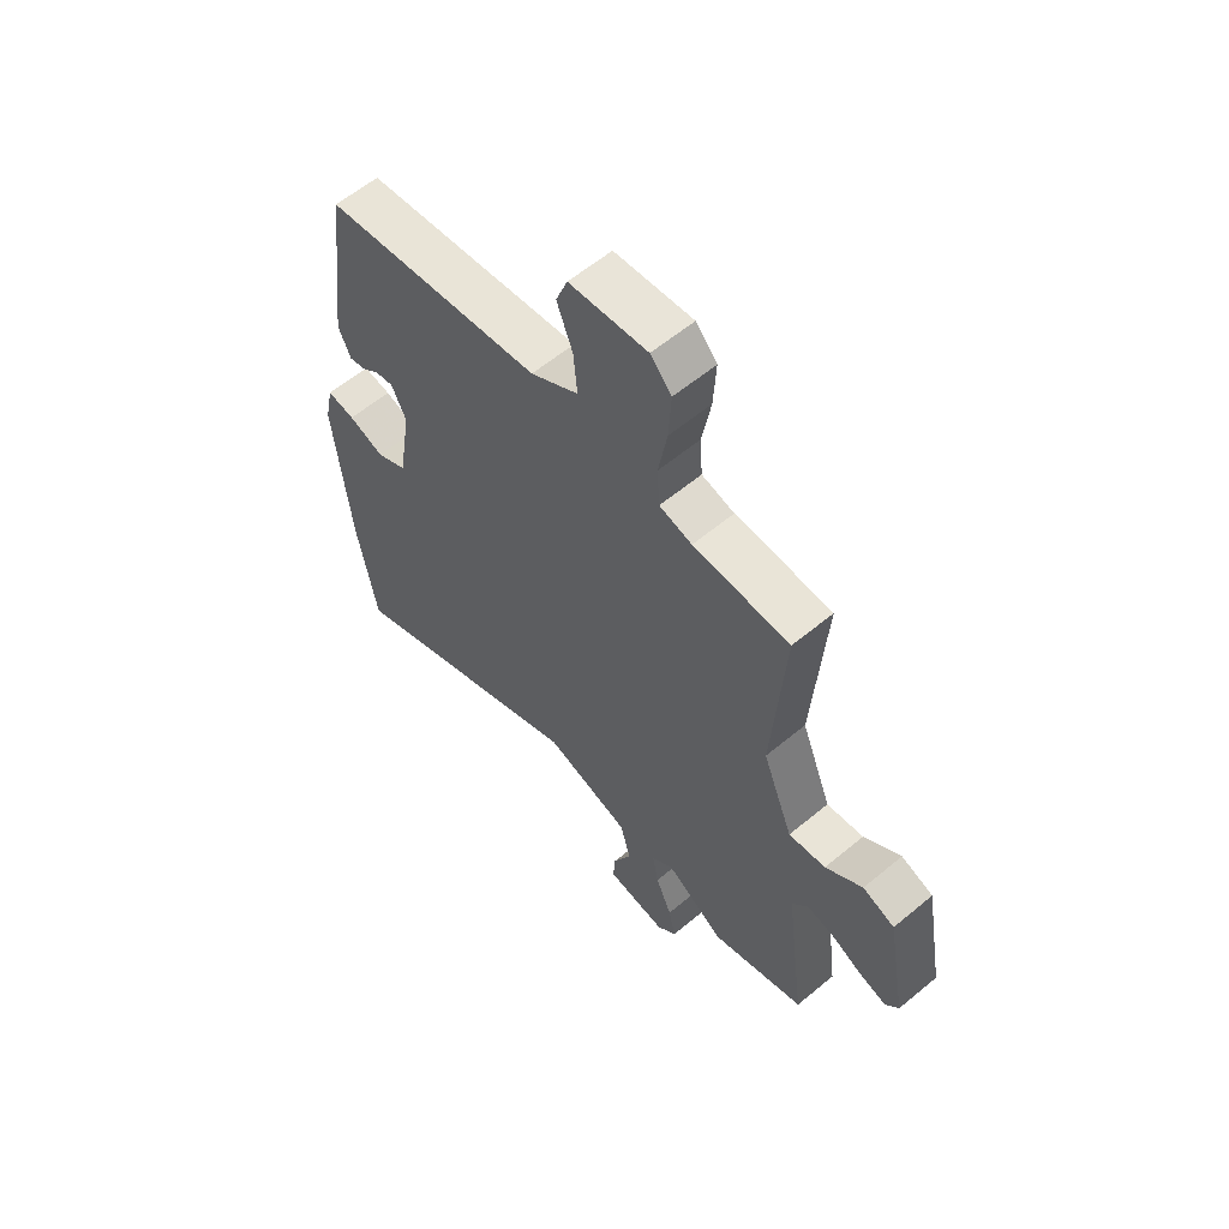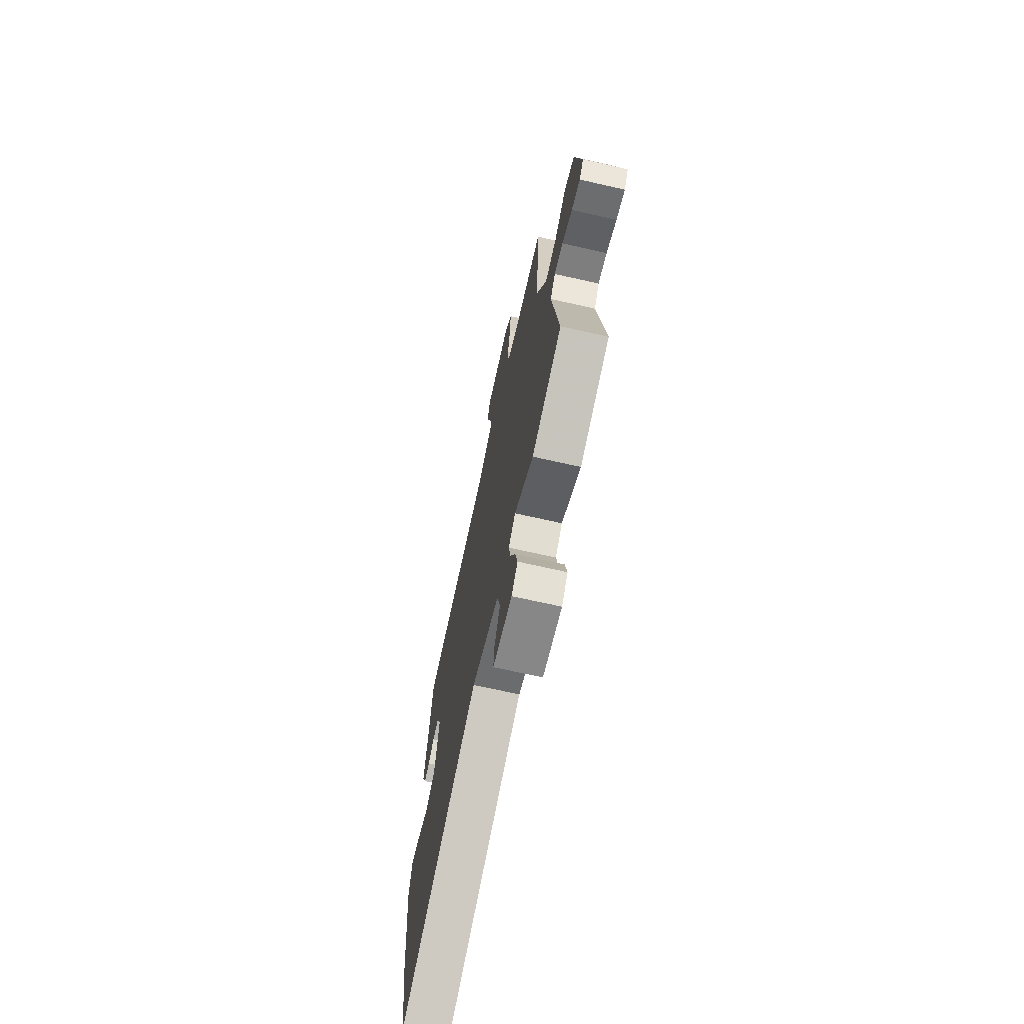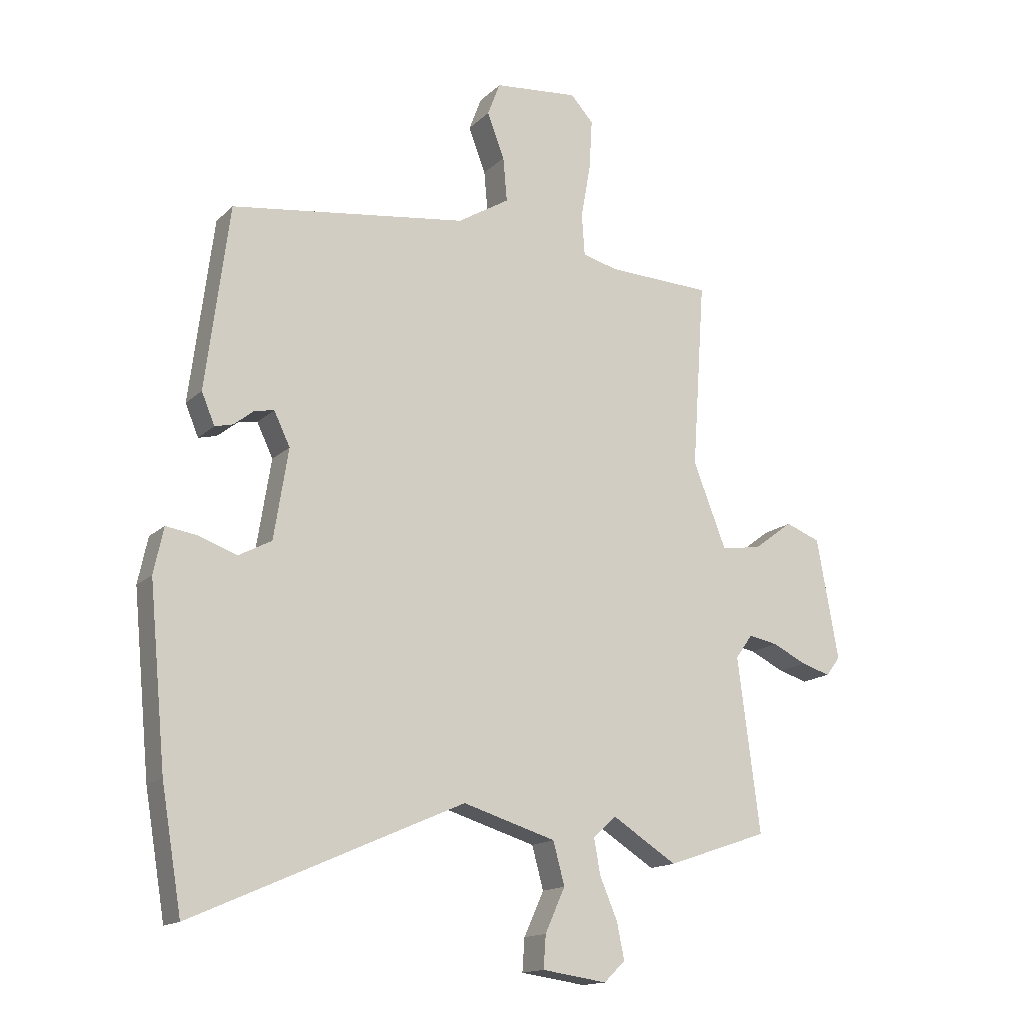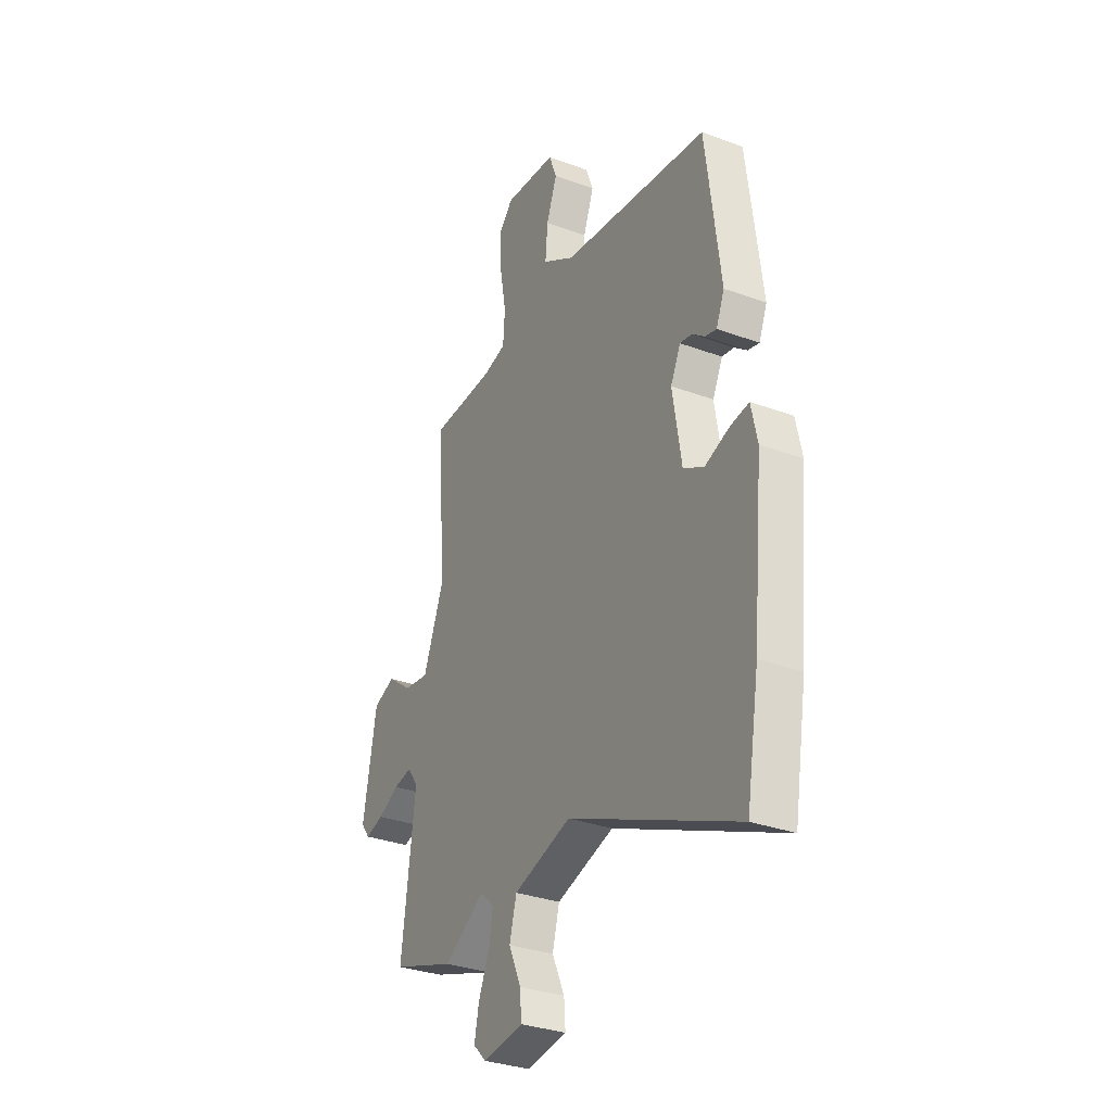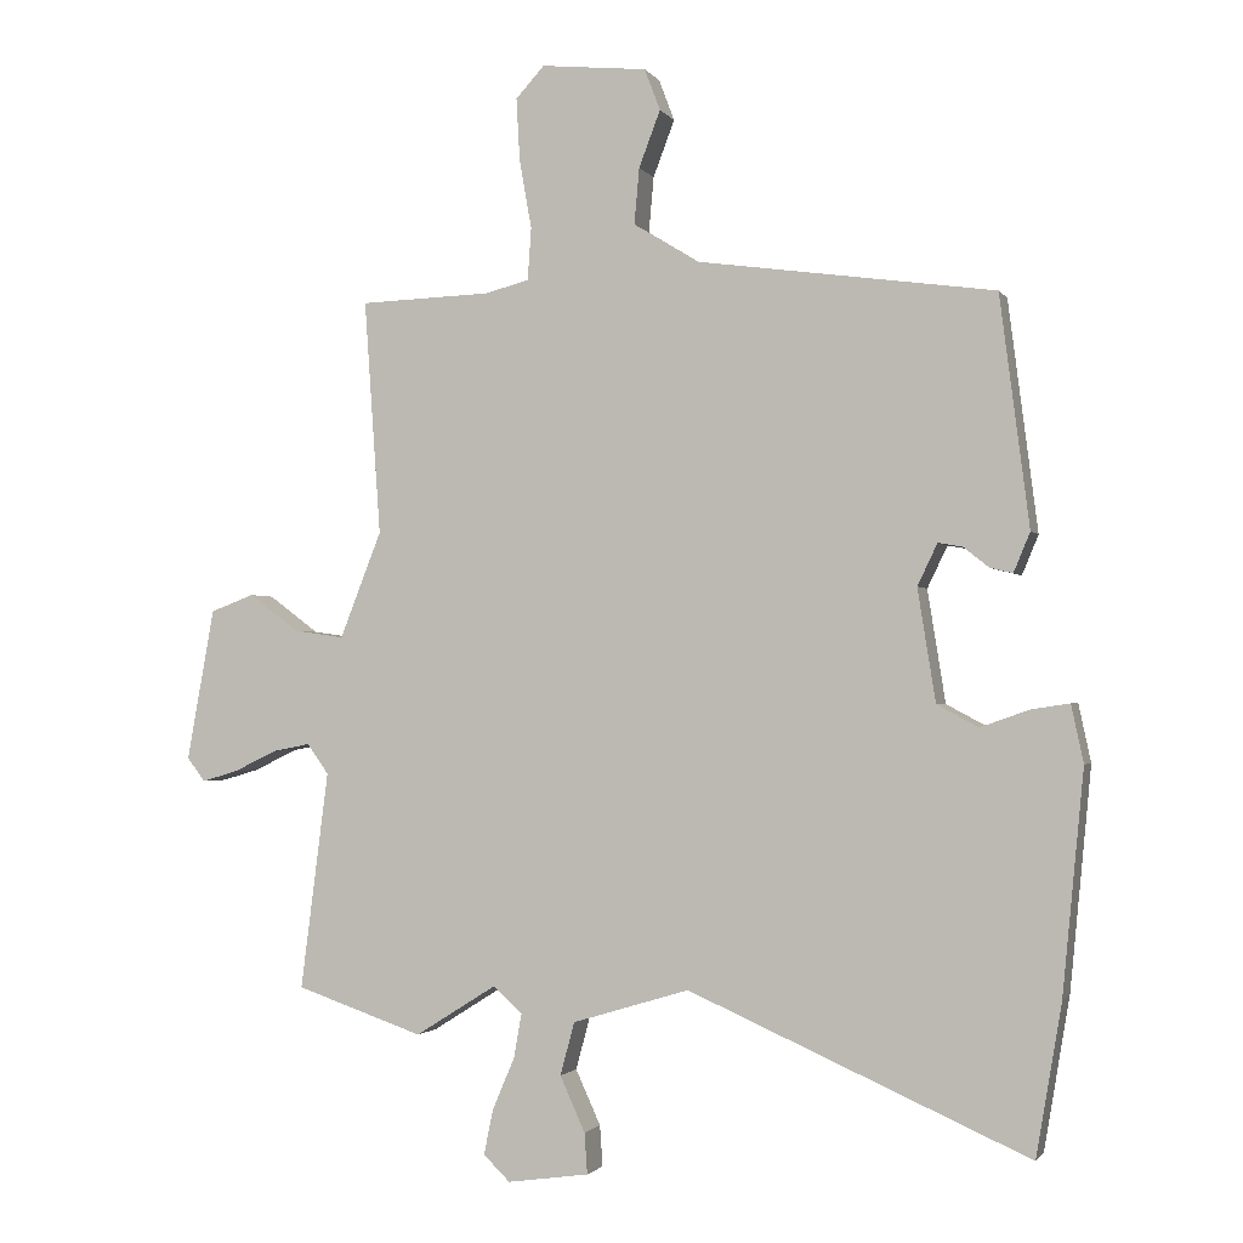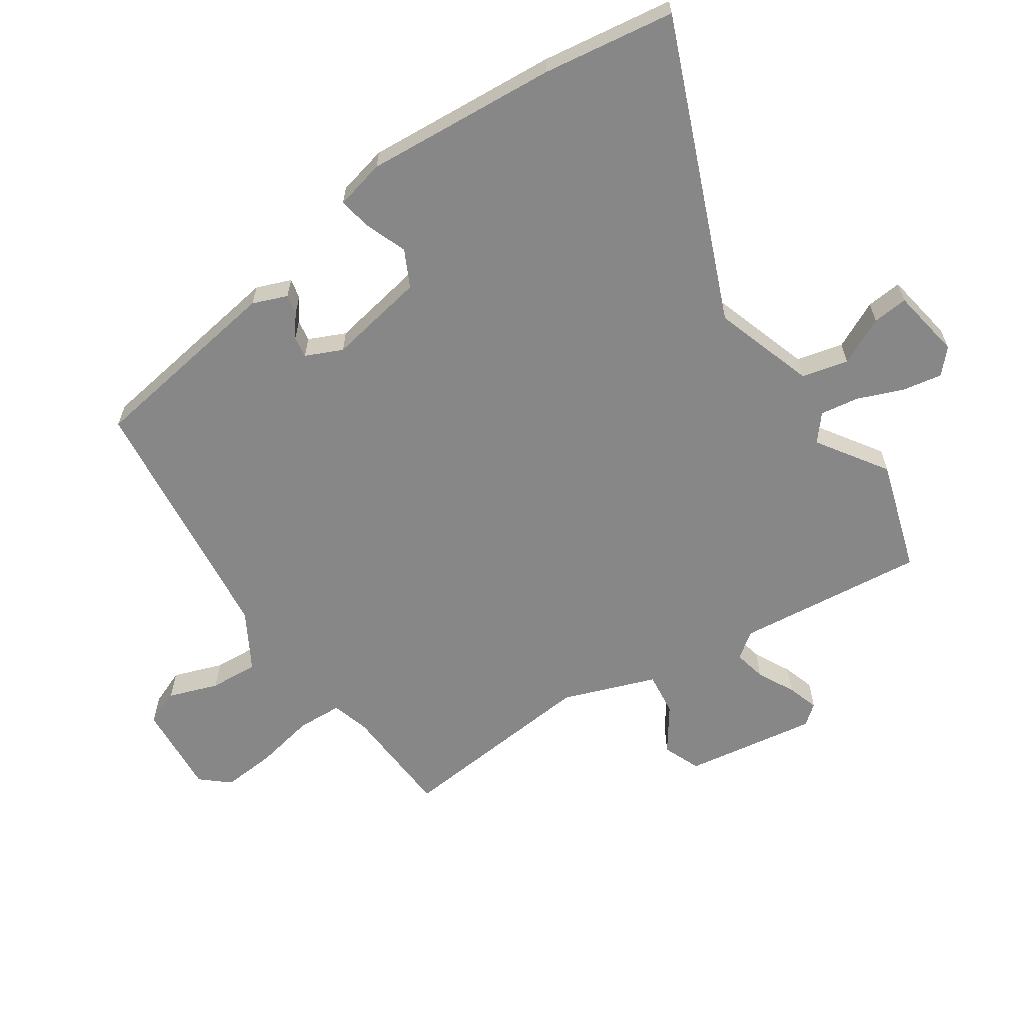
<metadata>
{"format":"obj","ext":"obj","renderer":"f3d","projection":"perspective","resolution":1024,"background":"white","views":[{"elev":60.1,"azim":-130.4,"up":"+Z"},{"elev":-70.4,"azim":-102.7,"up":"+Z"},{"elev":-15.4,"azim":151.2,"up":"+Z"},{"elev":-31.9,"azim":62.5,"up":"+Z"},{"elev":-1.7,"azim":17.3,"up":"+Z"},{"elev":-62.4,"azim":125.4,"up":"+Y"}]}
</metadata>
<code>
v -0.48 0.07 0.5
v -0.297 0.07 0.506
v -0.235 0.07 0.522
v -0.23 0.07 0.595
v -0.247 0.07 0.691
v -0.252 0.07 0.778
v -0.212 0.07 0.822
v -0.064 0.07 0.807
v -0.042 0.07 0.749
v -0.072 0.07 0.67
v -0.079 0.07 0.592
v 0.012 0.07 0.536
v 0.427 0.07 0.478
v 0.468 0.07 0.157
v 0.445 0.07 0.102
v 0.413 0.07 0.11
v 0.378 0.07 0.138
v 0.344 0.07 0.144
v 0.316 0.07 0.086
v 0.341 0.07 -0.071
v 0.399 0.07 -0.102
v 0.467 0.07 -0.078
v 0.52 0.07 -0.07
v 0.537 0.07 -0.15
v 0.507 0.07 -0.459
v 0.471 0.07 -0.67
v -0.003 0.07 -0.461
v -0.166 0.07 -0.51
v -0.186 0.07 -0.584
v -0.151 0.07 -0.661
v -0.147 0.07 -0.718
v -0.261 0.07 -0.734
v -0.298 0.07 -0.698
v -0.285 0.07 -0.635
v -0.254 0.07 -0.562
v -0.243 0.07 -0.5
v -0.284 0.07 -0.464
v -0.397 0.07 -0.535
v -0.575 0.07 -0.474
v -0.536 0.07 -0.17
v -0.566 0.07 -0.128
v -0.618 0.07 -0.138
v -0.678 0.07 -0.167
v -0.729 0.07 -0.182
v -0.754 0.07 -0.149
v -0.716 0.07 0.063
v -0.655 0.07 0.086
v -0.585 0.07 0.034
v -0.515 0.07 0.024
v -0.457 0.07 0.172
v -0.48 0 0.5
v -0.297 0 0.506
v -0.235 0 0.522
v -0.23 0 0.595
v -0.247 0 0.691
v -0.252 0 0.778
v -0.212 0 0.822
v -0.064 0 0.807
v -0.042 0 0.749
v -0.072 0 0.67
v -0.079 0 0.592
v 0.012 0 0.536
v 0.427 0 0.478
v 0.468 0 0.157
v 0.445 0 0.102
v 0.413 0 0.11
v 0.378 0 0.138
v 0.344 0 0.144
v 0.316 0 0.086
v 0.341 0 -0.071
v 0.399 0 -0.102
v 0.467 0 -0.078
v 0.52 0 -0.07
v 0.537 0 -0.15
v 0.507 0 -0.459
v 0.471 0 -0.67
v -0.003 0 -0.461
v -0.166 0 -0.51
v -0.186 0 -0.584
v -0.151 0 -0.661
v -0.147 0 -0.718
v -0.261 0 -0.734
v -0.298 0 -0.698
v -0.285 0 -0.635
v -0.254 0 -0.562
v -0.243 0 -0.5
v -0.284 0 -0.464
v -0.397 0 -0.535
v -0.575 0 -0.474
v -0.536 0 -0.17
v -0.566 0 -0.128
v -0.618 0 -0.138
v -0.678 0 -0.167
v -0.729 0 -0.182
v -0.754 0 -0.149
v -0.716 0 0.063
v -0.655 0 0.086
v -0.585 0 0.034
v -0.515 0 0.024
v -0.457 0 0.172
f 45 46 47 48
f 45 48 49
f 42 43 44 45
f 41 42 45 49
f 40 41 49 50
f 37 38 39 40
f 36 37 40 50
f 32 33 34 35
f 32 35 36
f 29 30 31 32
f 28 29 32 36
f 27 28 36 50
f 21 22 23 24
f 21 24 25 26
f 14 15 16 17
f 12 13 14 17
f 11 12 17 18
f 7 8 9 10
f 7 10 11
f 4 5 6 7
f 3 4 7 11
f 27 50 1 2
f 20 21 26 27
f 19 20 27 2
f 3 11 18 19
f 2 3 19
f 98 97 96 95
f 99 98 95
f 95 94 93 92
f 99 95 92 91
f 100 99 91 90
f 90 89 88 87
f 100 90 87 86
f 85 84 83 82
f 86 85 82
f 82 81 80 79
f 86 82 79 78
f 100 86 78 77
f 74 73 72 71
f 76 75 74 71
f 67 66 65 64
f 67 64 63 62
f 68 67 62 61
f 60 59 58 57
f 61 60 57
f 57 56 55 54
f 61 57 54 53
f 52 51 100 77
f 77 76 71 70
f 52 77 70 69
f 69 68 61 53
f 69 53 52
f 1 51 52 2
f 2 52 53 3
f 3 53 54 4
f 4 54 55 5
f 5 55 56 6
f 6 56 57 7
f 7 57 58 8
f 8 58 59 9
f 9 59 60 10
f 10 60 61 11
f 11 61 62 12
f 12 62 63 13
f 13 63 64 14
f 14 64 65 15
f 15 65 66 16
f 16 66 67 17
f 17 67 68 18
f 18 68 69 19
f 19 69 70 20
f 20 70 71 21
f 21 71 72 22
f 22 72 73 23
f 23 73 74 24
f 24 74 75 25
f 25 75 76 26
f 26 76 77 27
f 27 77 78 28
f 28 78 79 29
f 29 79 80 30
f 30 80 81 31
f 31 81 82 32
f 32 82 83 33
f 33 83 84 34
f 34 84 85 35
f 35 85 86 36
f 36 86 87 37
f 37 87 88 38
f 38 88 89 39
f 39 89 90 40
f 40 90 91 41
f 41 91 92 42
f 42 92 93 43
f 43 93 94 44
f 44 94 95 45
f 45 95 96 46
f 46 96 97 47
f 47 97 98 48
f 48 98 99 49
f 49 99 100 50
f 50 100 51 1

</code>
